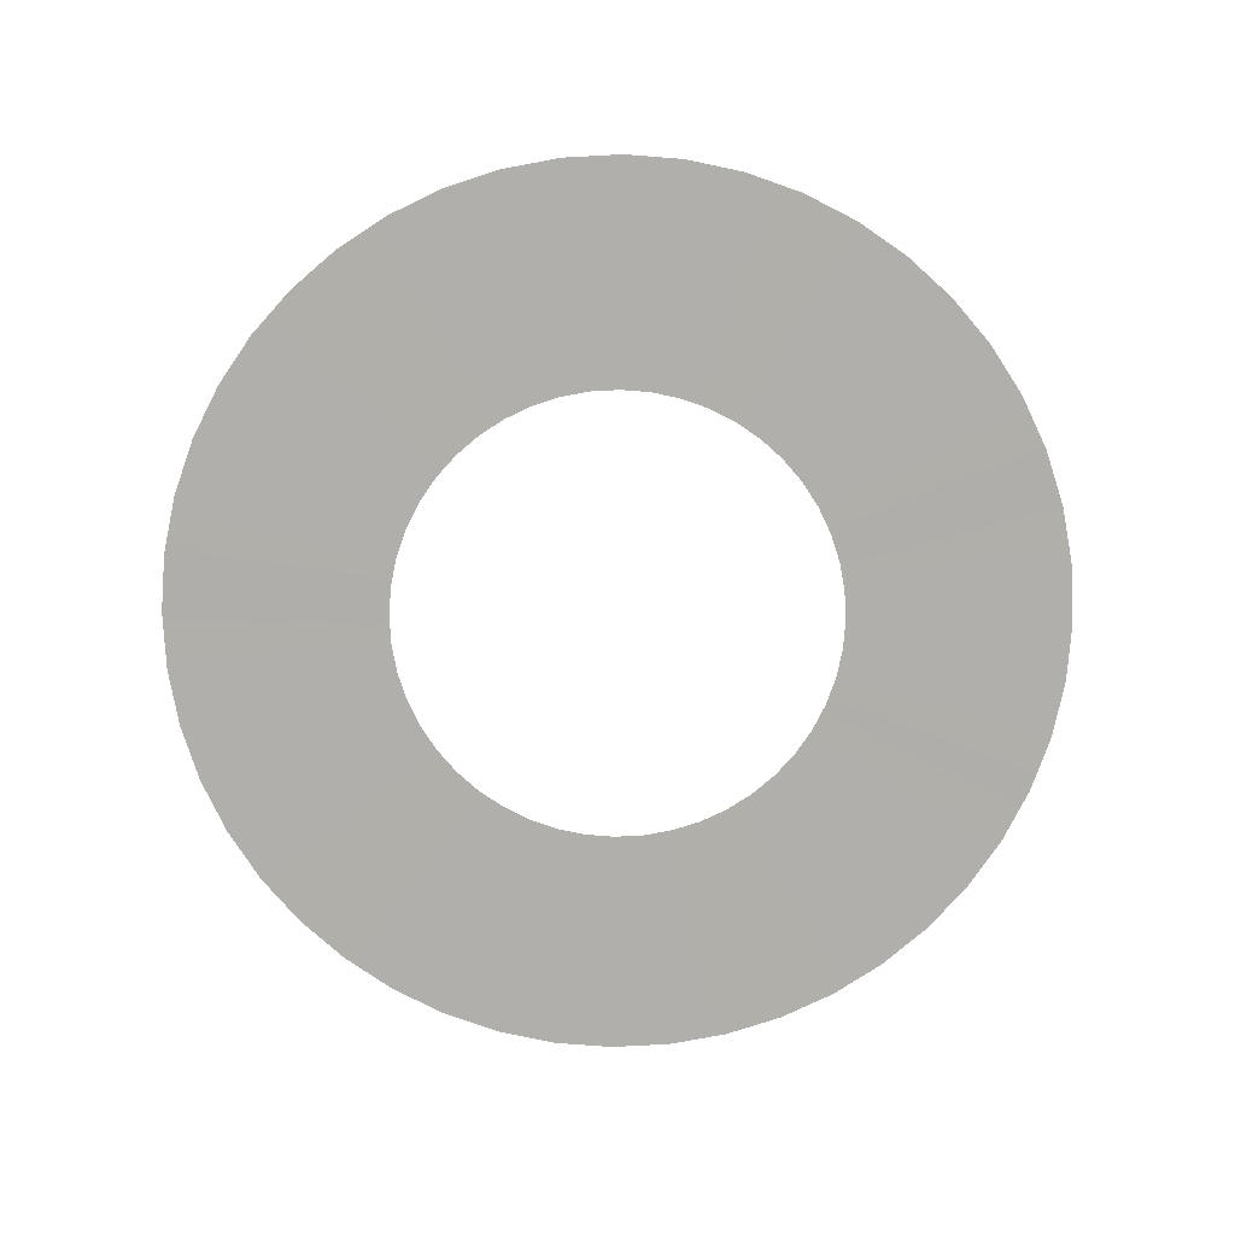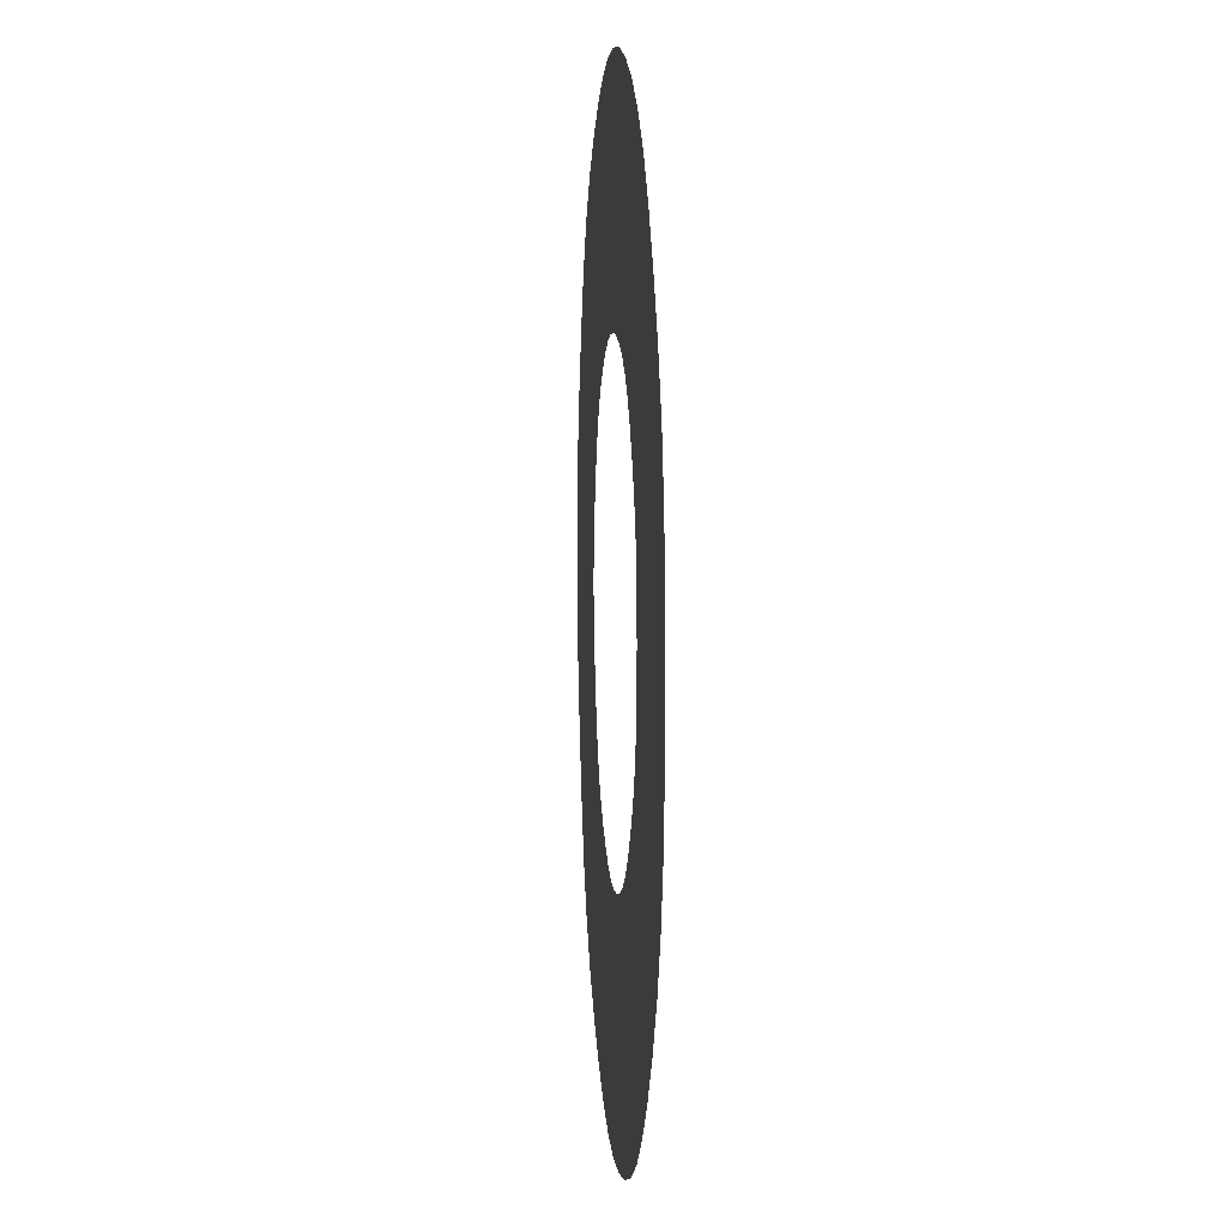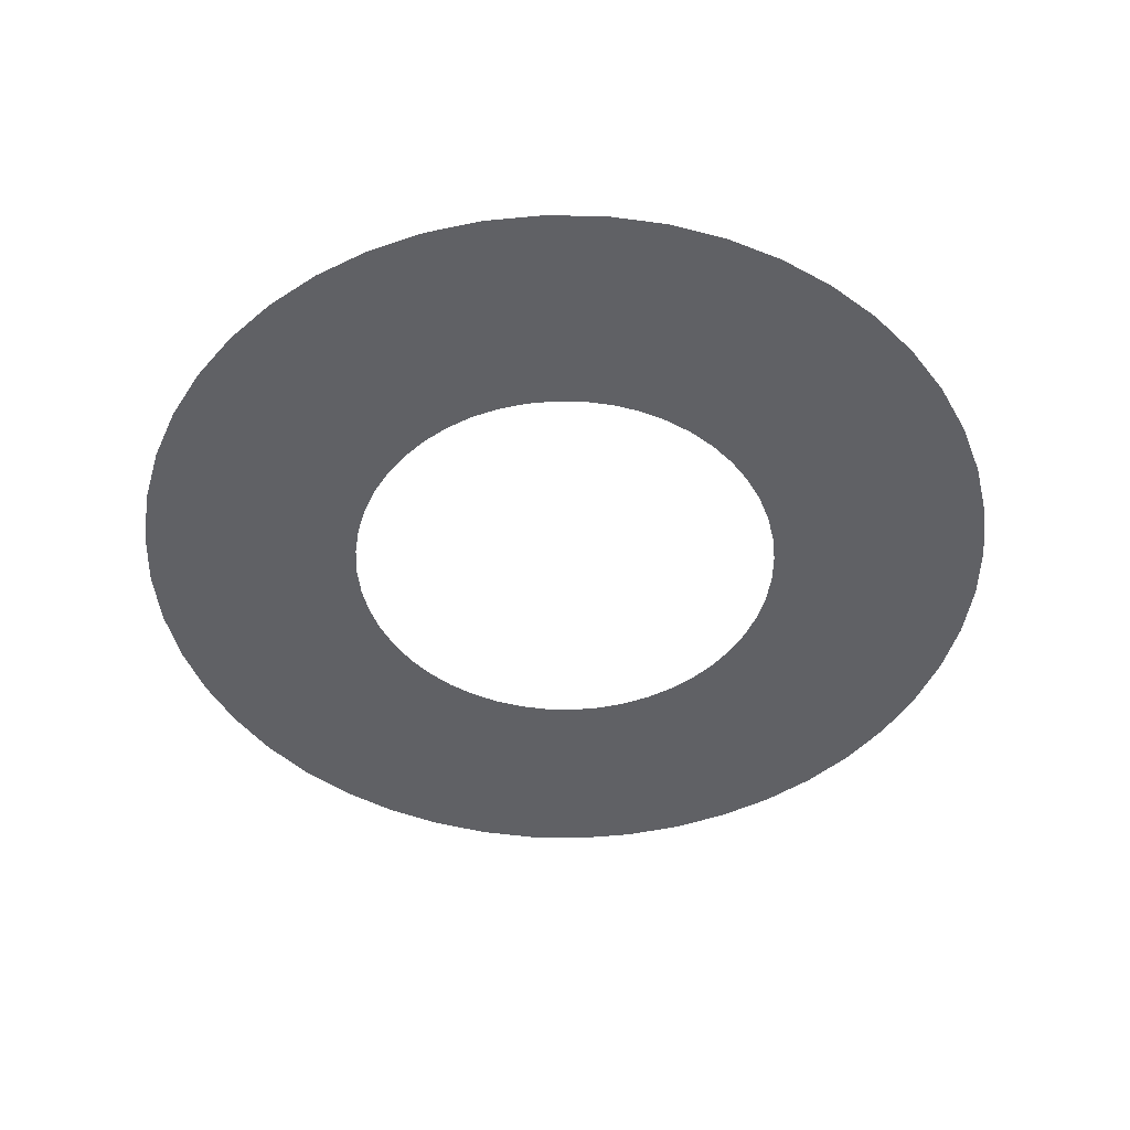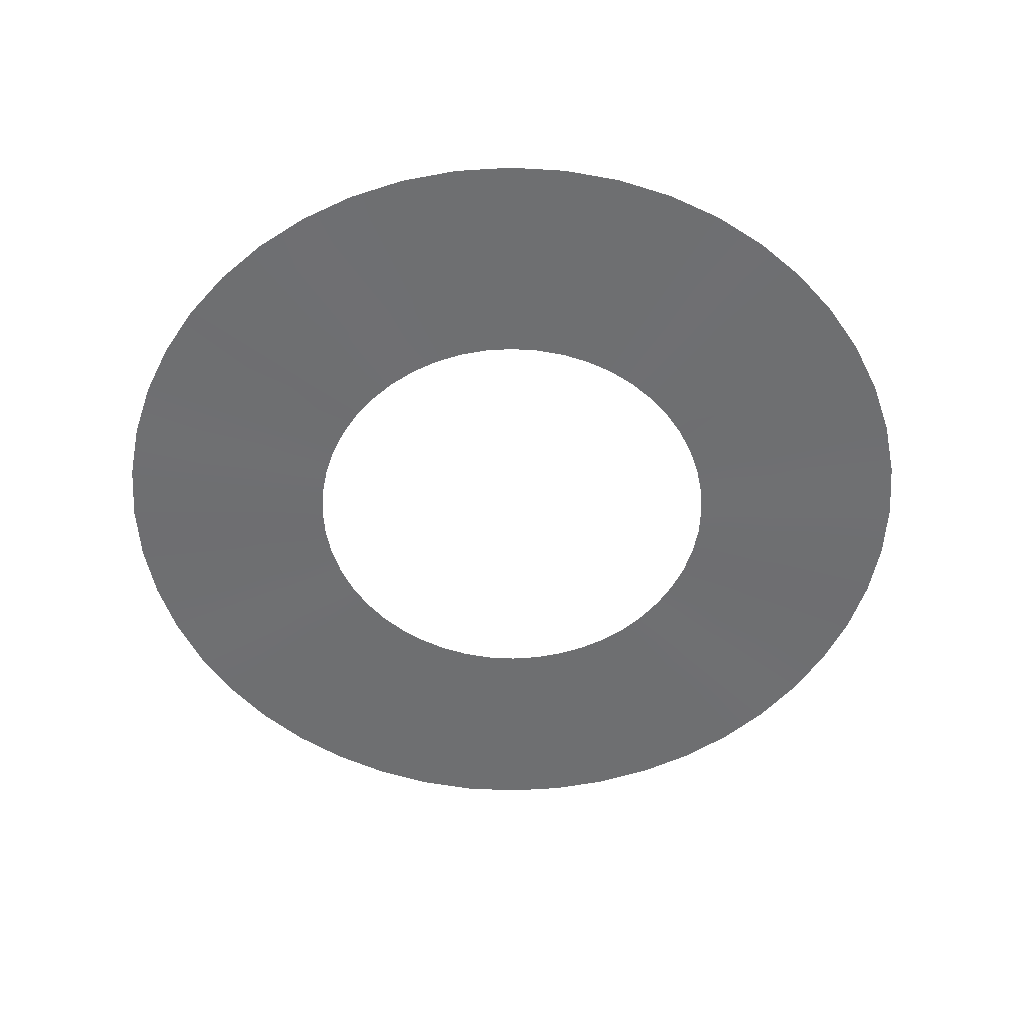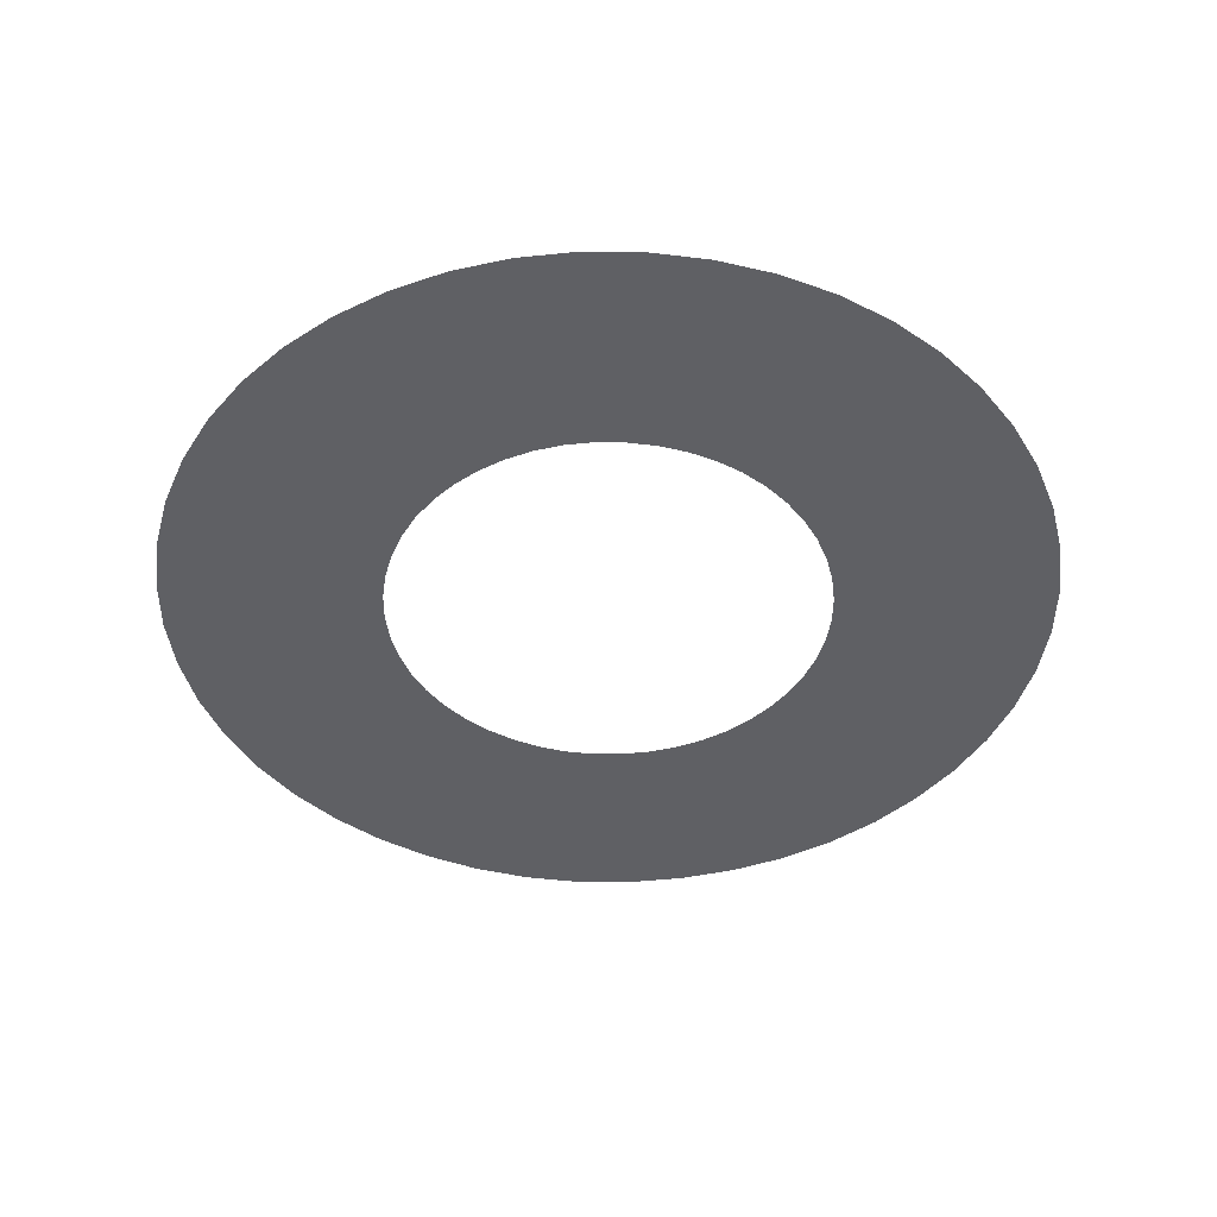
<metadata>
{"format":"obj","ext":"obj","renderer":"f3d","projection":"perspective","resolution":1024,"background":"white","views":[{"elev":-78.1,"azim":-173.2,"up":"+Y"},{"elev":6.3,"azim":-94.4,"up":"+Z"},{"elev":-47.4,"azim":-65.1,"up":"+Y"},{"elev":-54.6,"azim":15.2,"up":"+Y"},{"elev":-43.7,"azim":-124.3,"up":"+Y"}]}
</metadata>
<code>
g m_map_planet_ring_01
v -0.4545 0.9879 1.664
v -0.315 0.9879 1.143
v -0.1645 0.9884 1.173
v -0.2349 0.9885 1.708
v -0.6665 0.9873 1.592
v -0.4602 0.9874 1.094
v -0.8673 0.9869 1.493
v -0.5977 0.9871 1.026
v -1.054 0.9874 1.369
v -0.7252 0.9875 0.9407
v -1.222 0.9884 1.221
v -0.8405 0.9882 0.8396
v -1.369 0.9887 1.053
v -0.9417 0.9884 0.7243
v -1.494 0.9879 0.8664
v -1.027 0.9878 0.5968
v -1.593 0.987 0.6656
v -1.095 0.9873 0.4593
v -1.665 0.9874 0.4536
v -1.144 0.9875 0.314
v -1.709 0.9884 0.234
v -1.174 0.9882 0.1636
v -1.723 0.9888 0.01058
v -1.184 0.9886 0.01058
v -1.709 0.9884 -0.2128
v -1.174 0.9882 -0.1425
v -1.665 0.9874 -0.4324
v -1.144 0.9875 -0.2929
v -1.593 0.9869 -0.6445
v -1.095 0.9871 -0.4381
v -1.494 0.9874 -0.8453
v -1.027 0.9875 -0.5756
v -1.369 0.9884 -1.031
v -0.9417 0.9882 -0.7032
v -1.222 0.9888 -1.2
v -0.8405 0.9886 -0.8185
v -1.054 0.9884 -1.347
v -0.7252 0.9882 -0.9196
v -0.8673 0.9874 -1.472
v -0.5977 0.9875 -1.005
v -0.6665 0.9869 -1.571
v -0.4602 0.9871 -1.073
v -0.4545 0.9874 -1.643
v -0.315 0.9875 -1.122
v -0.2349 0.9884 -1.686
v -0.1645 0.9882 -1.152
v -0.0115 0.9888 -1.701
v -0.0115 0.9886 -1.162
v 0.2119 0.9884 -1.686
v 0.1415 0.9882 -1.152
v 0.4315 0.9874 -1.643
v 0.2919 0.9875 -1.122
v 0.6435 0.9869 -1.571
v 0.4372 0.9871 -1.073
v 0.8443 0.9874 -1.472
v 0.5747 0.9875 -1.005
v 1.03 0.9884 -1.347
v 0.7022 0.9882 -0.9196
v 1.199 0.9888 -1.2
v 0.8175 0.9886 -0.8185
v 1.346 0.9884 -1.031
v 0.9187 0.9882 -0.7032
v 1.471 0.9874 -0.8453
v 1.004 0.9875 -0.5756
v 1.57 0.9869 -0.6445
v 1.072 0.9871 -0.4381
v 1.642 0.9874 -0.4324
v 1.121 0.9875 -0.2929
v 1.686 0.9884 -0.2128
v 1.151 0.9882 -0.1425
v 1.7 0.9888 0.01058
v 1.161 0.9886 0.01058
v 1.686 0.9885 0.234
v 1.151 0.9884 0.1636
v 1.642 0.9879 0.4536
v 1.121 0.9879 0.314
v 1.57 0.9873 0.6656
v 1.072 0.9874 0.4593
v 1.471 0.987 0.8664
v 1.004 0.9873 0.5968
v 1.346 0.9879 1.053
v 0.9187 0.9878 0.7243
v 1.199 0.9887 1.221
v 0.8175 0.9884 0.8396
v 1.03 0.9884 1.369
v 0.7022 0.9882 0.9407
v 0.8443 0.9874 1.493
v 0.5747 0.9875 1.026
v 0.6435 0.9869 1.592
v 0.4372 0.9871 1.094
v 0.4315 0.9874 1.664
v 0.2919 0.9875 1.143
v 0.2119 0.9884 1.708
v 0.1415 0.9882 1.173
v -0.0115 0.9888 1.722
v -0.0115 0.9886 1.183
v -0.2349 0.9885 1.708
v -0.1645 0.9884 1.173
v 0.5951 0.9882 0.6171
v 0.669 0.9878 0.5328
v 0.5107 0.9881 0.6911
v 0.4174 0.9876 0.7535
v 0.3168 0.9872 0.8031
v 0.2105 0.9876 0.8391
v 0.1005 0.9881 0.861
v -0.0115 0.9885 0.8684
v -0.1235 0.9884 0.861
v 0.7314 0.9875 0.4395
v 0.781 0.9873 0.3388
v 0.8171 0.9879 0.2326
v 0.839 0.9884 0.1225
v 0.8463 0.9885 0.01058
v 0.839 0.9881 -0.1014
v 0.8171 0.9876 -0.2114
v 0.781 0.9872 -0.3177
v 0.7314 0.9876 -0.4183
v 0.669 0.9881 -0.5116
v 0.5951 0.9885 -0.596
v 0.5107 0.9881 -0.67
v 0.4174 0.9876 -0.7323
v 0.3168 0.9872 -0.7819
v 0.2105 0.9876 -0.818
v 0.1005 0.9881 -0.8399
v -0.0115 0.9885 -0.8472
v -0.1235 0.9881 -0.8399
v -0.2335 0.9876 -0.818
v -0.3398 0.9872 -0.7819
v -0.4404 0.9876 -0.7323
v -0.5337 0.9881 -0.67
v -0.6181 0.9885 -0.596
v -0.692 0.9881 -0.5116
v -0.7544 0.9876 -0.4183
v -0.804 0.9872 -0.3177
v -0.8401 0.9876 -0.2114
v -0.862 0.9881 -0.1014
v -0.8693 0.9885 0.01058
v -0.862 0.9881 0.1225
v -0.8401 0.9876 0.2326
v -0.804 0.9875 0.3388
v -0.7544 0.9878 0.4395
v -0.692 0.9882 0.5328
v -0.6181 0.9881 0.6171
v -0.5337 0.9876 0.6911
v -0.4404 0.9872 0.7535
v -0.3398 0.9873 0.8031
v -0.2335 0.9879 0.8391
v -0.1235 0.9884 0.861
g m_map_planet_ring_01_0
f 3 2 1
f 4 3 1
f 1 2 5
f 2 6 5
f 5 6 7
f 6 8 7
f 7 8 9
f 8 10 9
f 9 10 11
f 10 12 11
f 11 12 13
f 12 14 13
f 13 14 15
f 14 16 15
f 15 16 17
f 16 18 17
f 17 18 19
f 18 20 19
f 19 20 21
f 20 22 21
f 21 22 23
f 22 24 23
f 23 24 25
f 24 26 25
f 25 26 27
f 26 28 27
f 27 28 29
f 28 30 29
f 29 30 31
f 30 32 31
f 31 32 33
f 32 34 33
f 33 34 35
f 34 36 35
f 35 36 37
f 36 38 37
f 37 38 39
f 38 40 39
f 39 40 41
f 40 42 41
f 41 42 43
f 42 44 43
f 43 44 45
f 44 46 45
f 45 46 47
f 46 48 47
f 47 48 49
f 48 50 49
f 49 50 51
f 50 52 51
f 51 52 53
f 52 54 53
f 53 54 55
f 54 56 55
f 55 56 57
f 56 58 57
f 57 58 59
f 58 60 59
f 59 60 61
f 60 62 61
f 61 62 63
f 62 64 63
f 63 64 65
f 64 66 65
f 65 66 67
f 66 68 67
f 67 68 69
f 68 70 69
f 69 70 71
f 70 72 71
f 71 72 73
f 72 74 73
f 73 74 75
f 74 76 75
f 75 76 77
f 76 78 77
f 77 78 79
f 78 80 79
f 79 80 81
f 80 82 81
f 81 82 83
f 82 84 83
f 83 84 85
f 84 86 85
f 85 86 87
f 86 88 87
f 87 88 89
f 88 90 89
f 89 90 91
f 90 92 91
f 91 92 93
f 92 94 93
f 93 94 95
f 94 96 95
f 95 96 97
f 96 98 97
f 84 99 86
f 100 99 84
f 99 101 86
f 86 101 88
f 101 102 88
f 88 102 90
f 102 103 90
f 90 103 92
f 103 104 92
f 92 104 94
f 104 105 94
f 94 105 96
f 105 106 96
f 96 106 98
f 106 107 98
f 108 100 82
f 80 108 82
f 109 108 80
f 78 109 80
f 110 109 78
f 76 110 78
f 111 110 76
f 74 111 76
f 112 111 74
f 72 112 74
f 113 112 72
f 70 113 72
f 114 113 70
f 68 114 70
f 115 114 68
f 66 115 68
f 116 115 66
f 64 116 66
f 117 116 64
f 62 117 64
f 118 117 62
f 60 118 62
f 119 118 60
f 58 119 60
f 120 119 58
f 56 120 58
f 121 120 56
f 54 121 56
f 122 121 54
f 52 122 54
f 123 122 52
f 50 123 52
f 124 123 50
f 48 124 50
f 125 124 48
f 46 125 48
f 126 125 46
f 44 126 46
f 127 126 44
f 42 127 44
f 128 127 42
f 40 128 42
f 129 128 40
f 38 129 40
f 130 129 38
f 36 130 38
f 131 130 36
f 34 131 36
f 132 131 34
f 32 132 34
f 133 132 32
f 30 133 32
f 134 133 30
f 28 134 30
f 135 134 28
f 26 135 28
f 136 135 26
f 24 136 26
f 137 136 24
f 22 137 24
f 138 137 22
f 20 138 22
f 139 138 20
f 18 139 20
f 140 139 18
f 16 140 18
f 141 140 16
f 14 141 16
f 142 141 14
f 12 142 14
f 143 142 12
f 10 143 12
f 144 143 10
f 8 144 10
f 145 144 8
f 6 145 8
f 146 145 6
f 2 146 6
f 147 146 2
f 3 147 2
f 82 100 84

</code>
